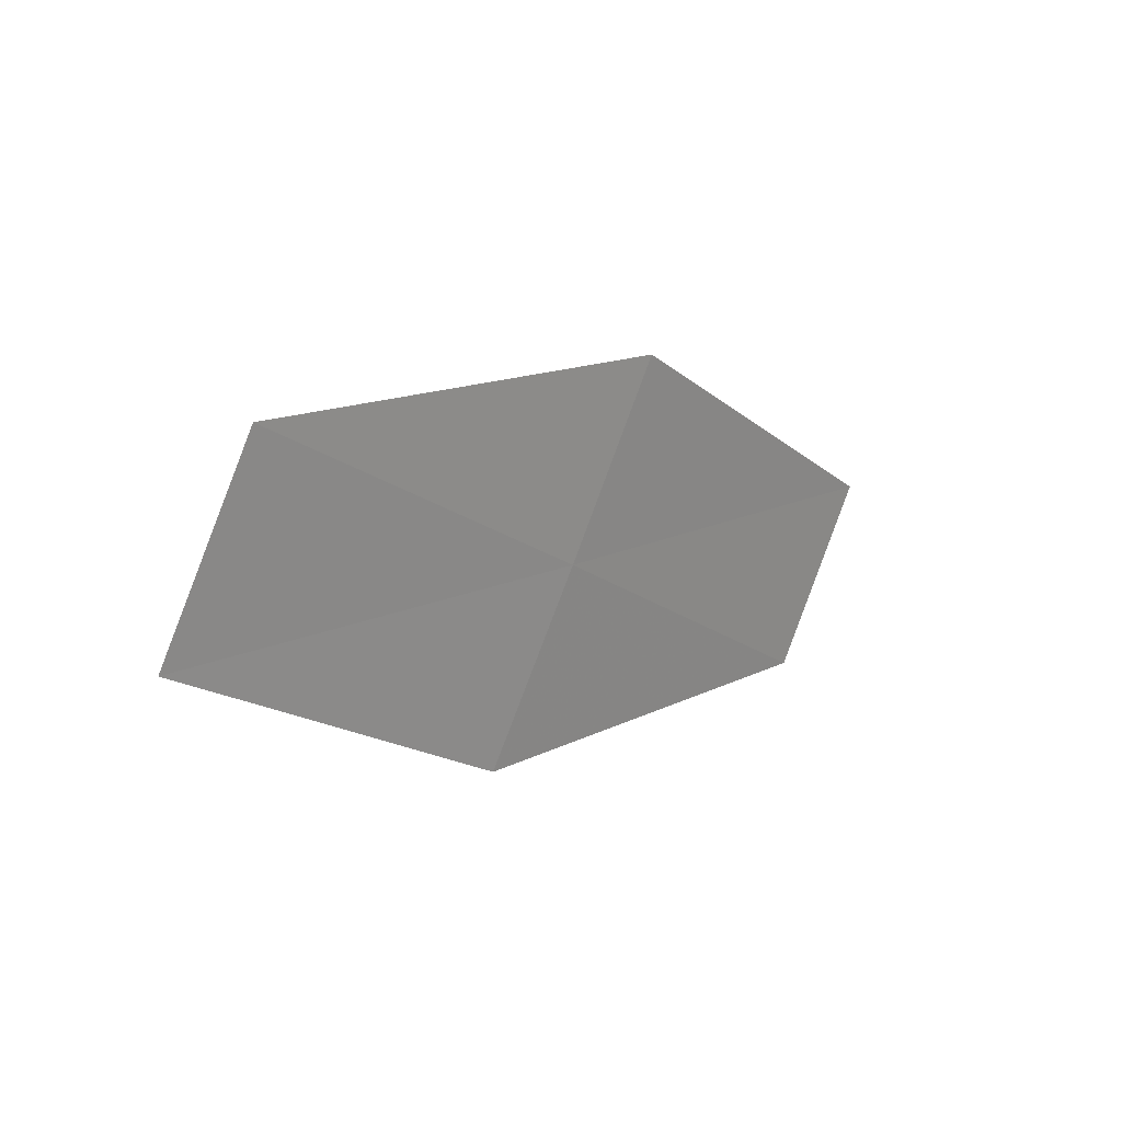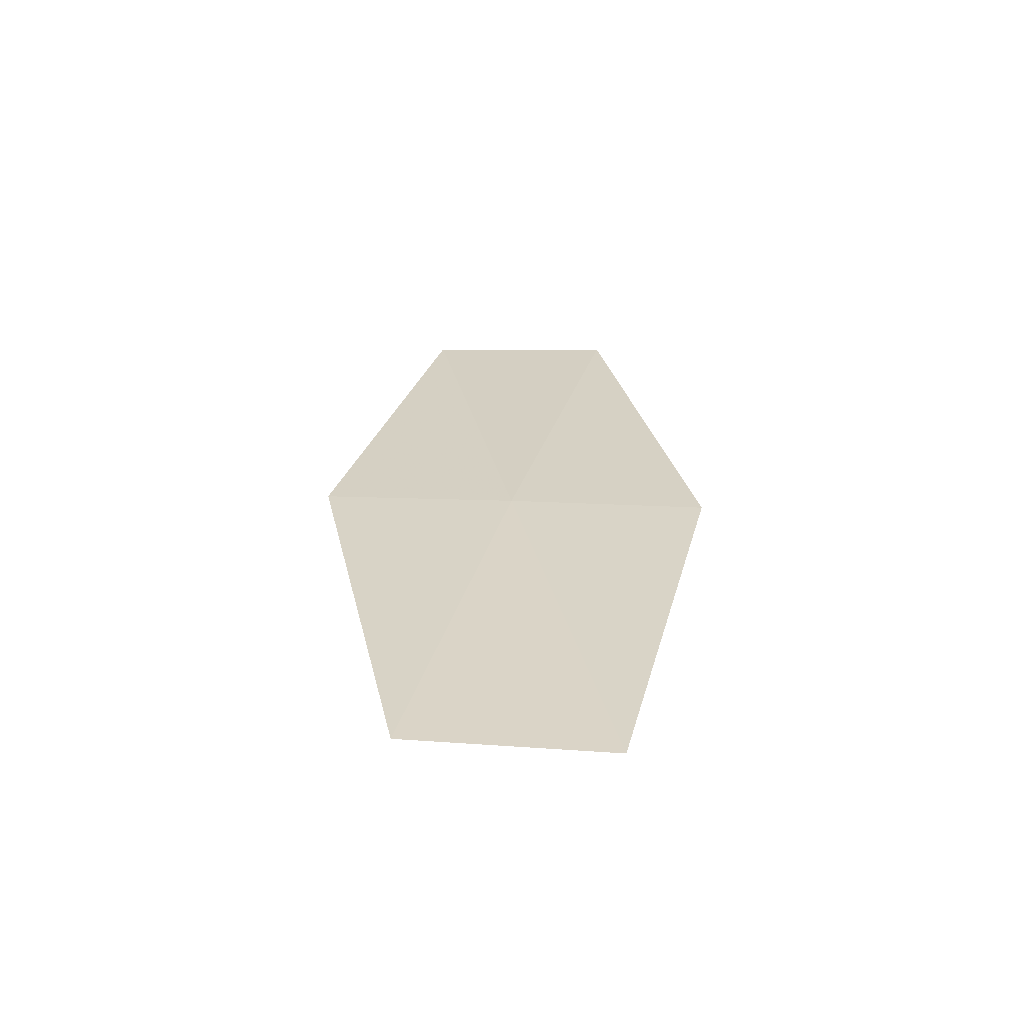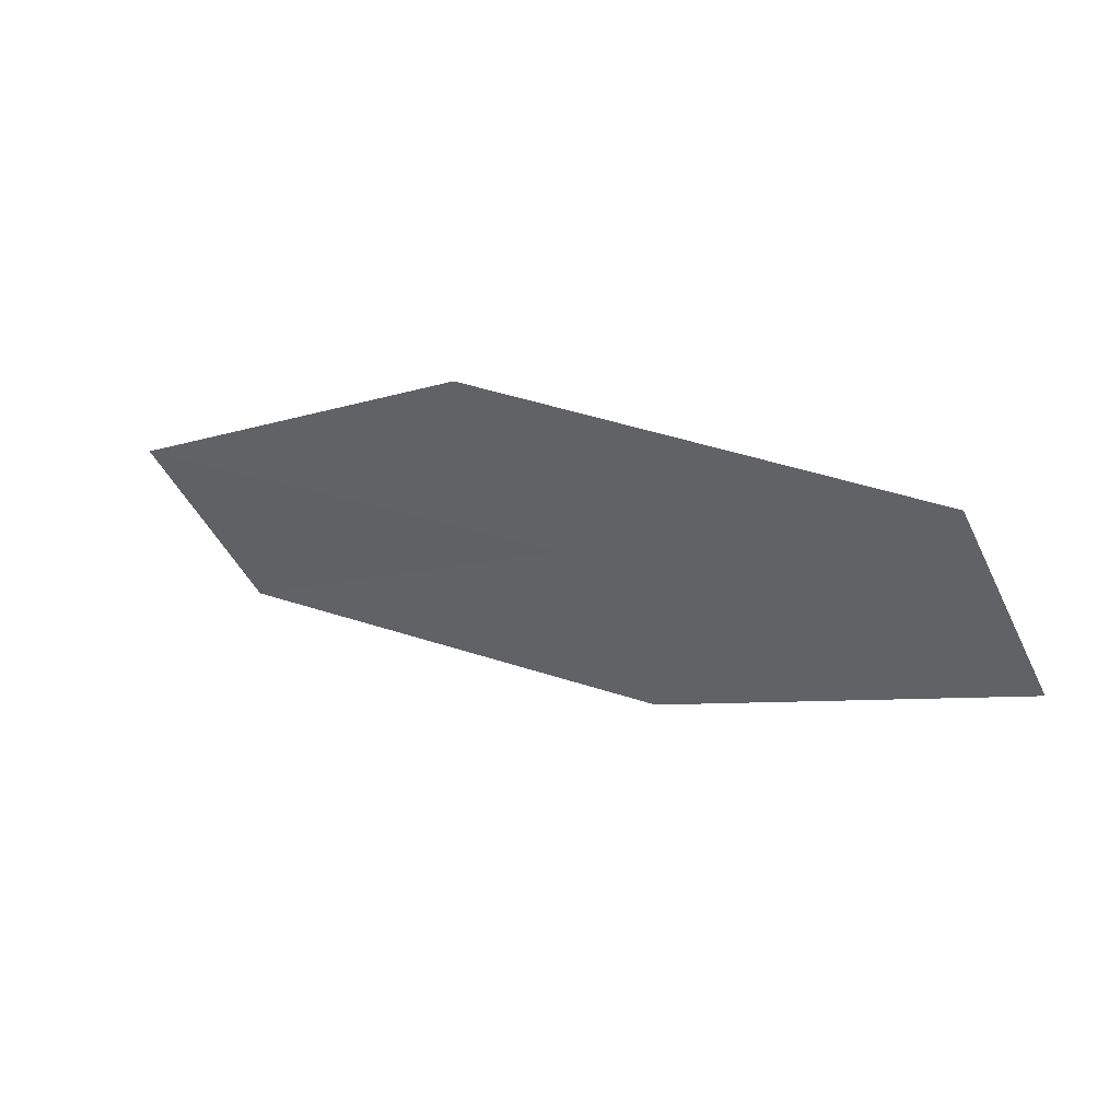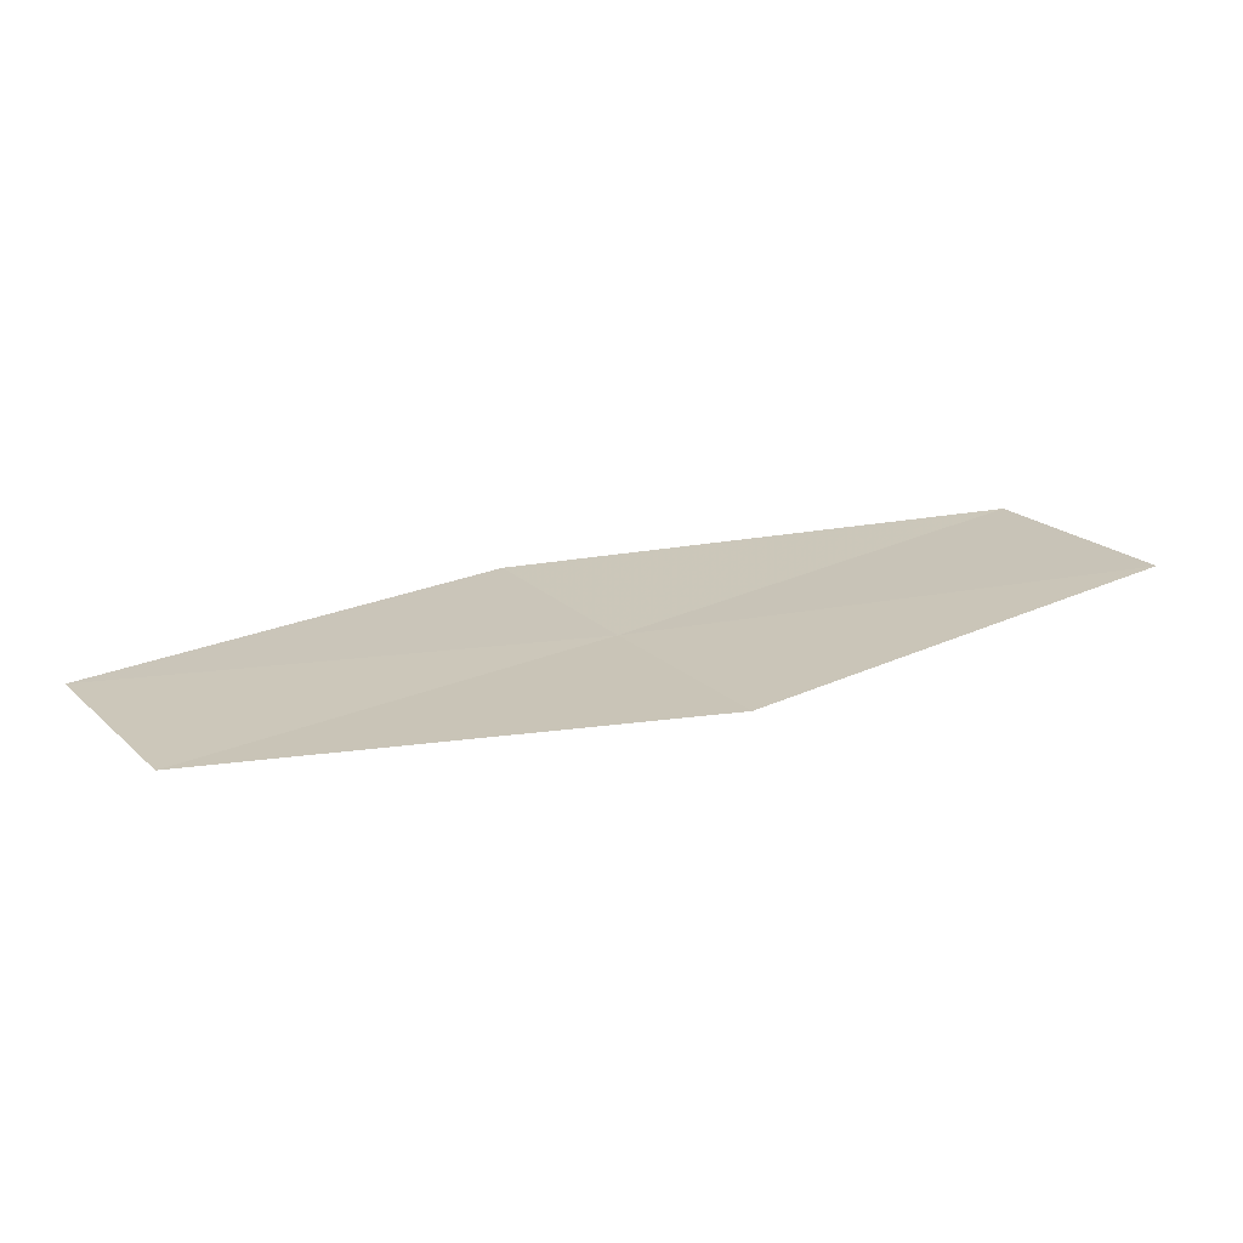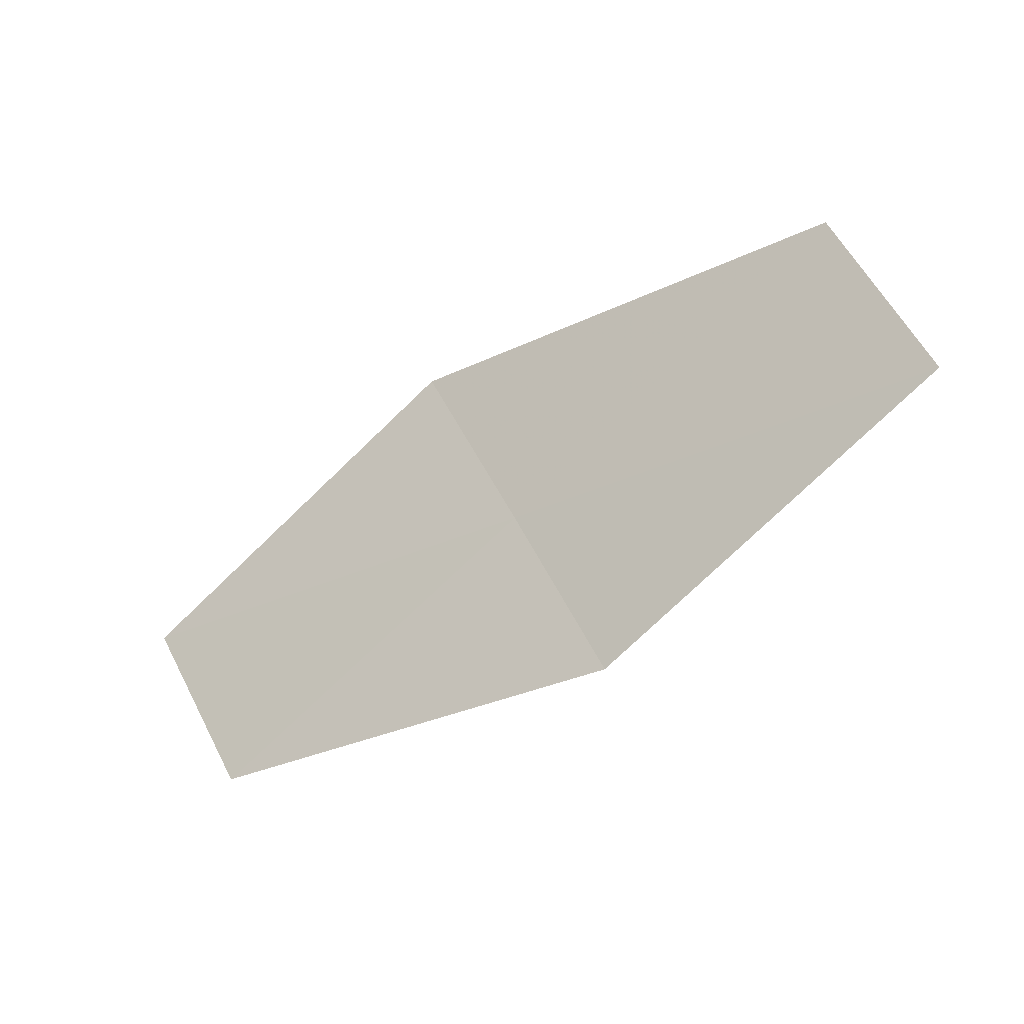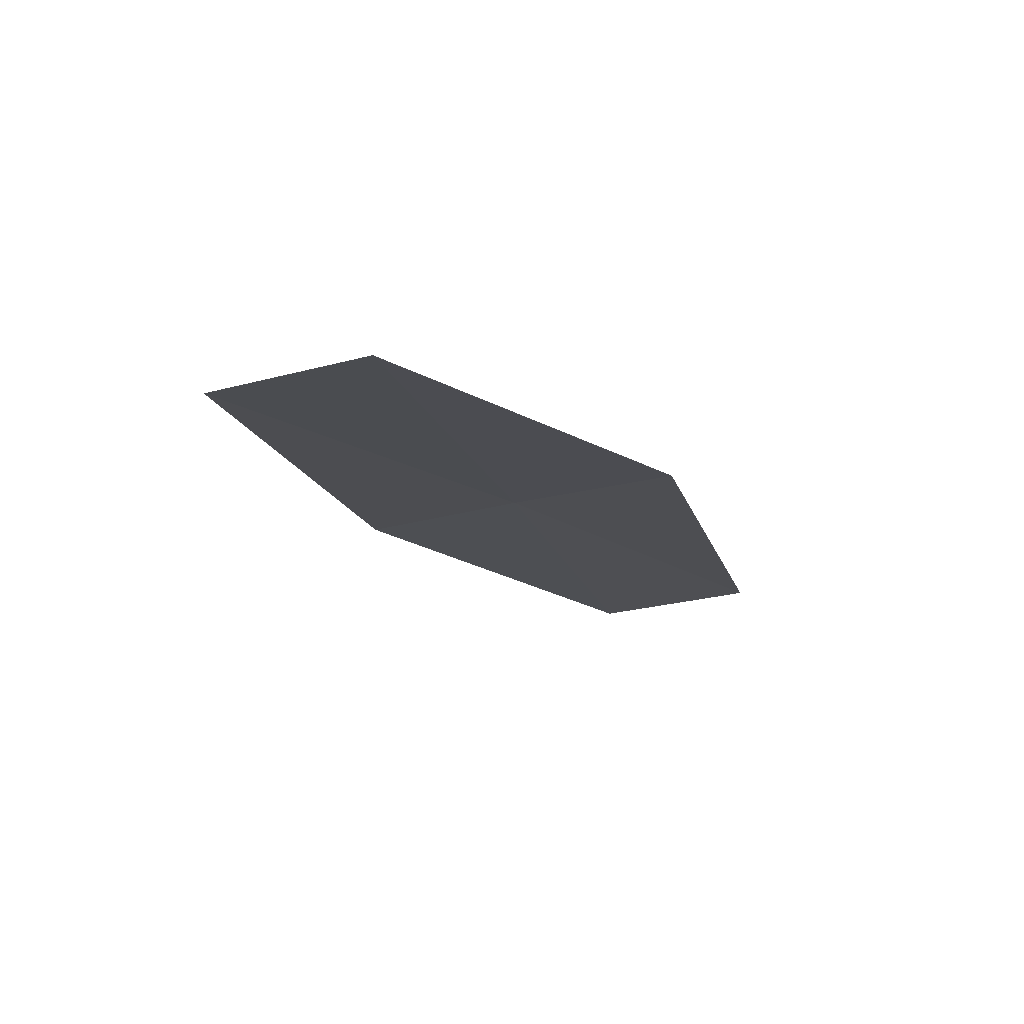
<metadata>
{"format":"obj","ext":"obj","renderer":"f3d","projection":"perspective","resolution":1024,"background":"white","views":[{"elev":23.9,"azim":-30.9,"up":"+Y"},{"elev":44.0,"azim":-109.4,"up":"+Z"},{"elev":50.1,"azim":-139.1,"up":"+Y"},{"elev":-67.7,"azim":-160.2,"up":"+Y"},{"elev":-21.0,"azim":-132.6,"up":"+Y"},{"elev":-1.1,"azim":-80.9,"up":"+Z"}]}
</metadata>
<code>
v 14.73 -14.46 16.71
v 14.98 -14.01 16.64
v 13.87 -13.87 16.94
v 13.62 -14.33 16.99
v 14.48 -14.9 16.77
v 15.55 -15.03 16.45
v 15.81 -14.6 16.37
f 1 2 3
f 1 3 4
f 1 4 5
f 1 5 6
f 1 6 7
f 1 7 2

</code>
